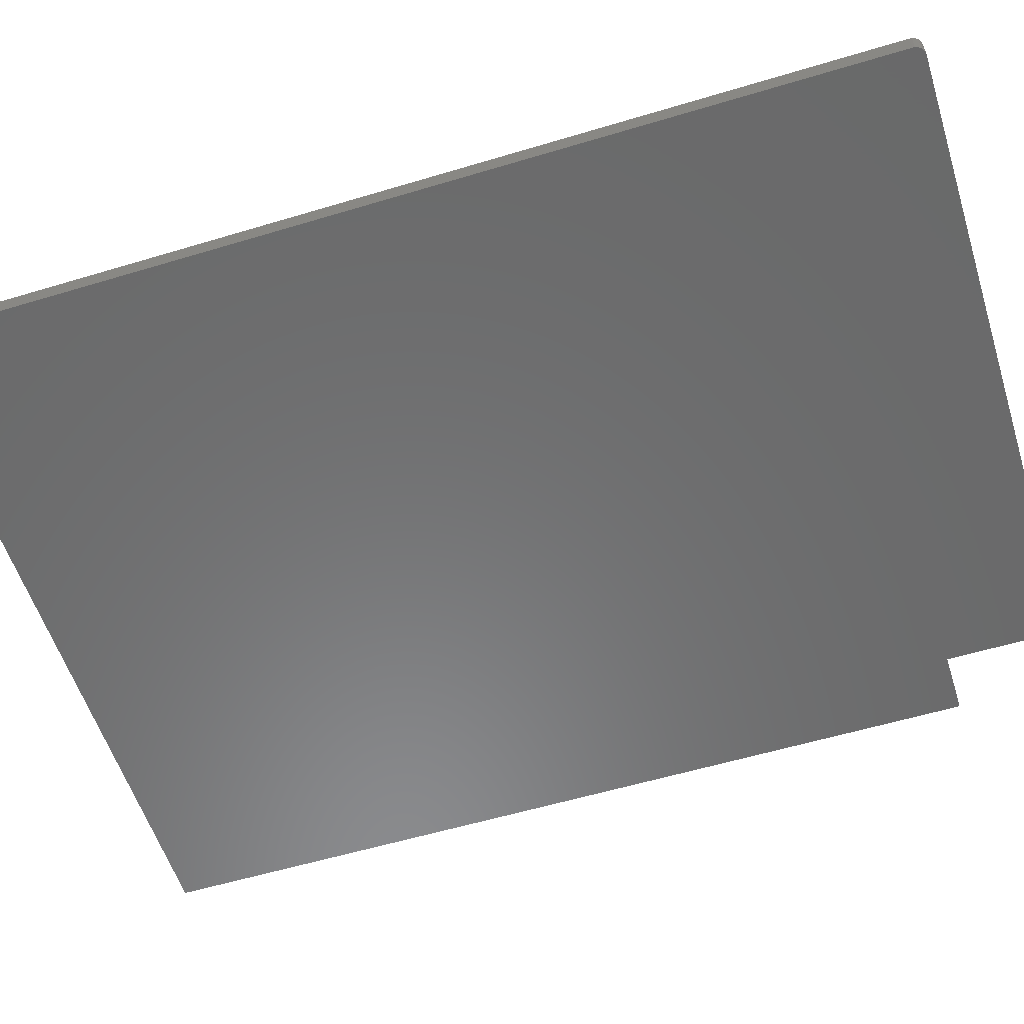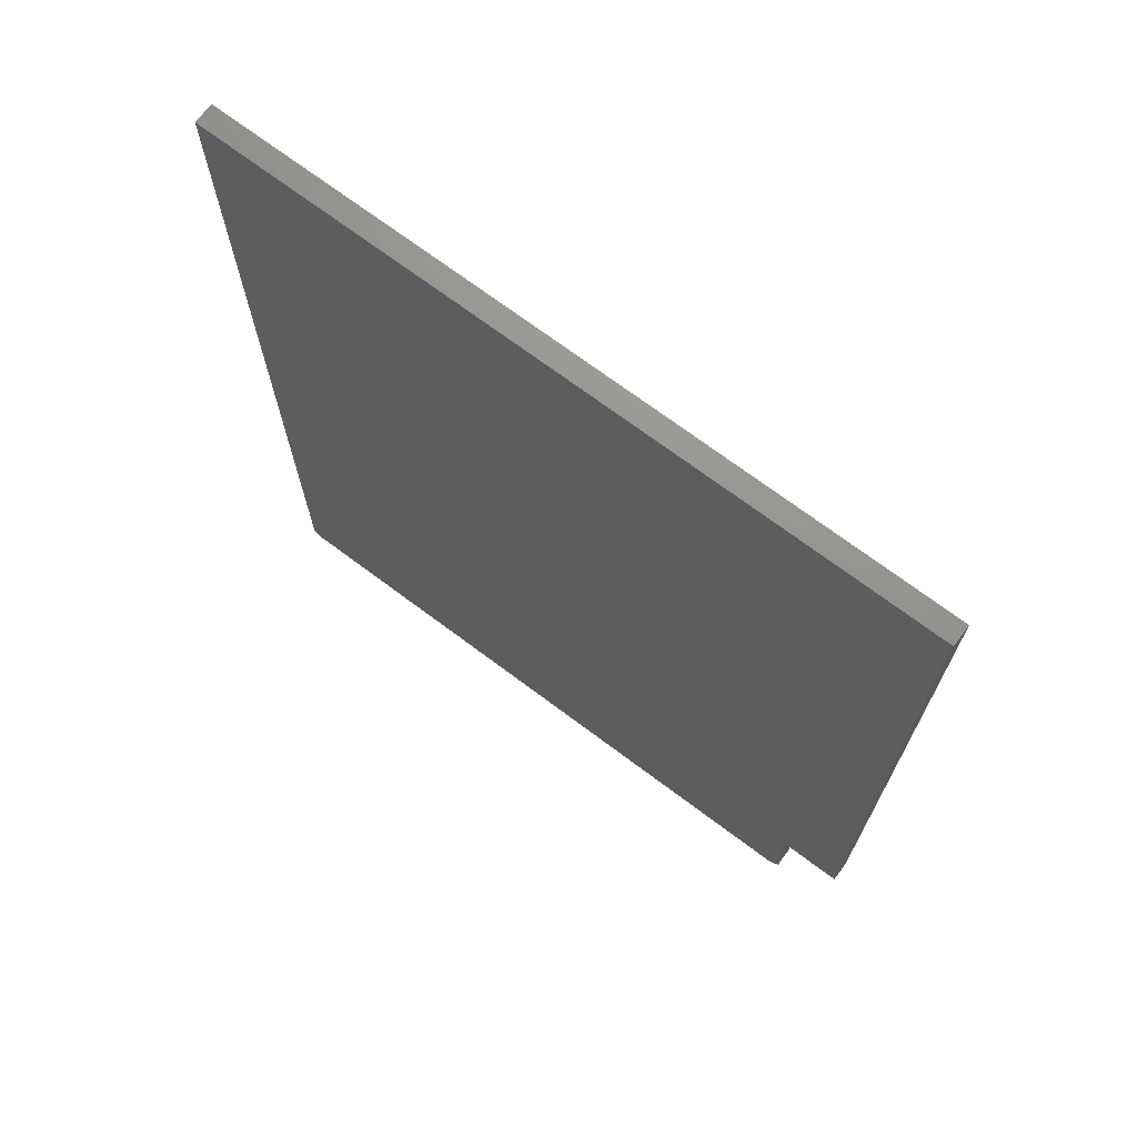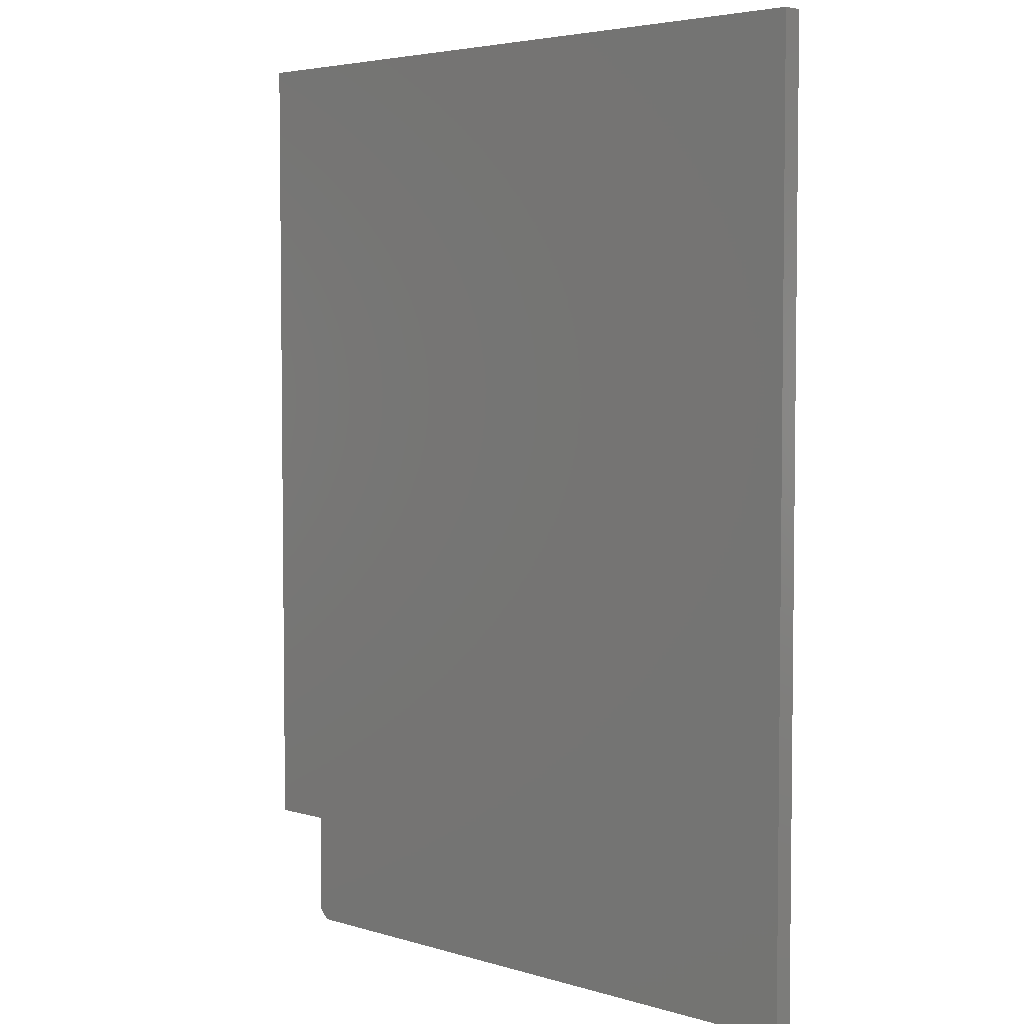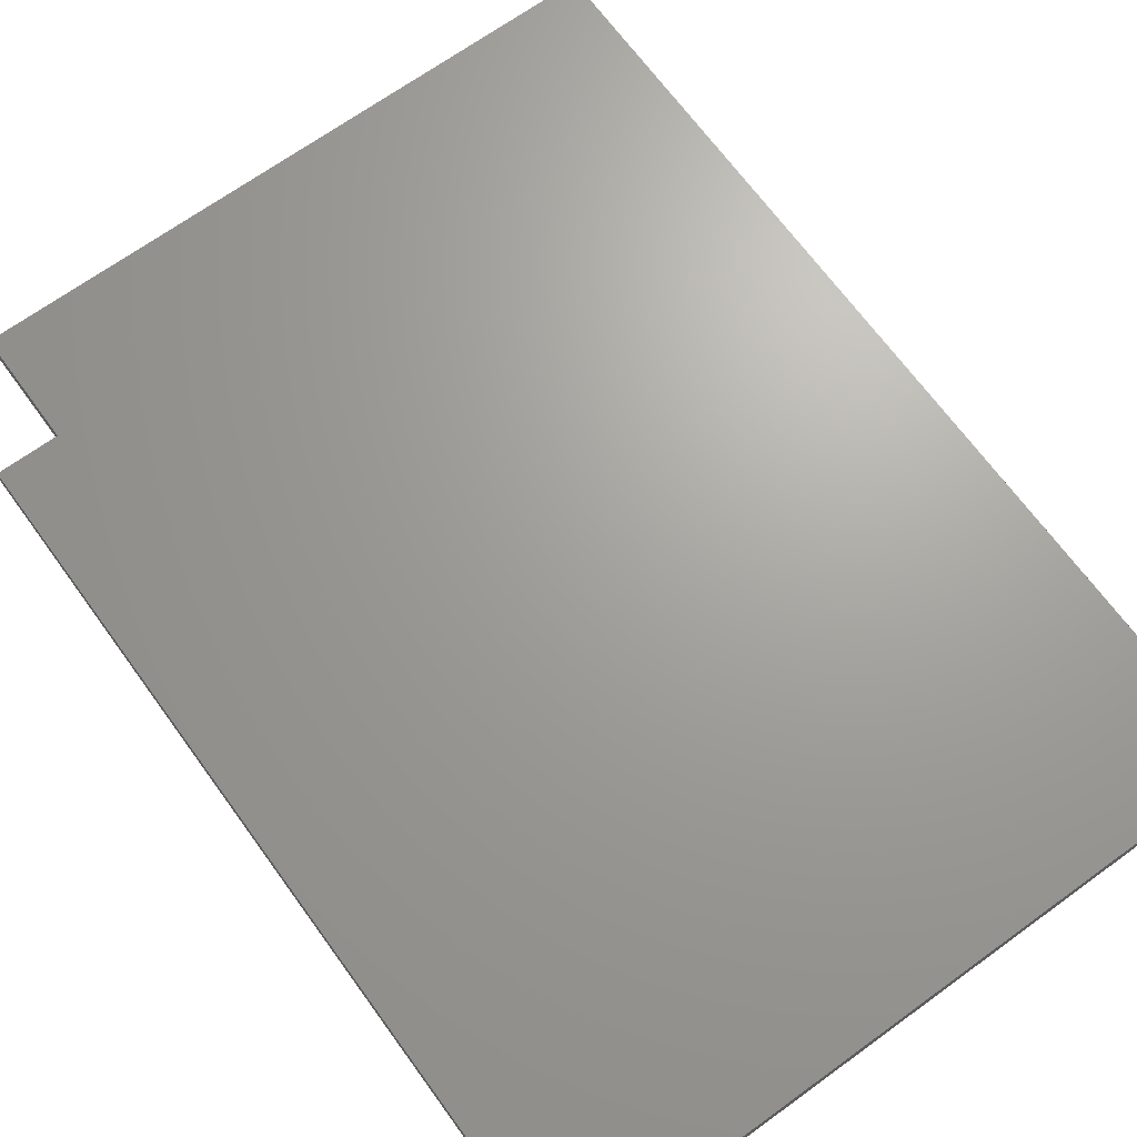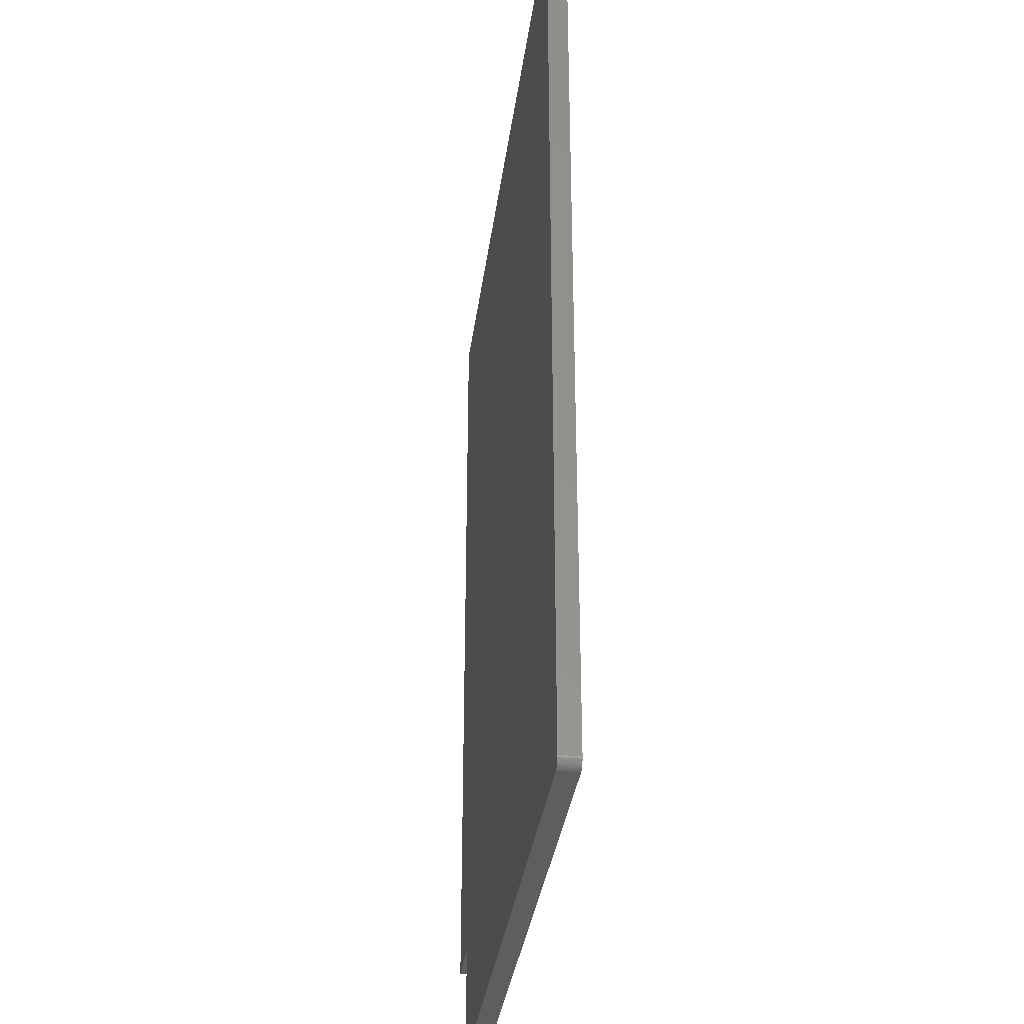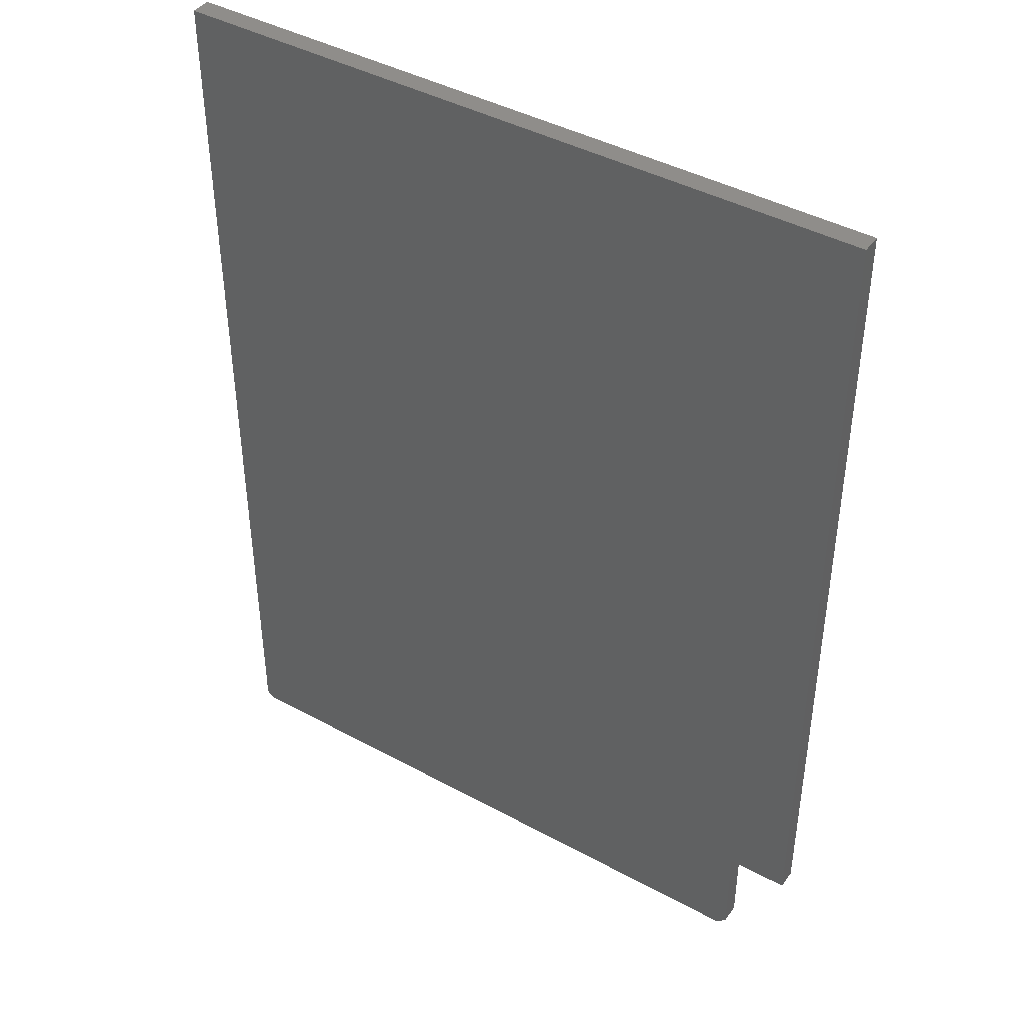
<metadata>
{"format":"stl","ext":"stl","renderer":"f3d","projection":"perspective","resolution":1024,"background":"white","views":[{"elev":-56.6,"azim":107.5,"up":"+Y"},{"elev":71.4,"azim":-143.2,"up":"+Z"},{"elev":4.3,"azim":43.9,"up":"+Z"},{"elev":68.1,"azim":-36.0,"up":"+Y"},{"elev":-34.0,"azim":82.6,"up":"+Z"},{"elev":42.6,"azim":-147.0,"up":"+Z"}]}
</metadata>
<code>
# stl→obj: 30 verts, 56 faces
v -0.002056 -0.01562 0.01176
v -0.003373 -0.01562 0.007419
v -0.002206 -0.01562 0.01024
v -0.002651 -0.01562 0.00877
v -0.005528 -0.01562 0.005264
v -0.004344 -0.01562 0.006236
v -0.4985 -0.01562 0.003947
v -0.009868 -0.01562 0.003947
v -0.008344 -0.01562 0.004097
v -0.006879 -0.01562 0.004542
v -0.5063 -0.01562 0.01176
v -0.002056 -0.01562 0.75
v -0.5063 -0.01562 0.09375
v -0.5547 -0.01562 0.09375
v -0.5547 -0.01562 0.75
v -0.002206 5.67e-17 0.01024
v -0.003373 5.642e-17 0.007419
v -0.002056 5.68e-17 0.01176
v -0.002651 5.657e-17 0.00877
v -0.004344 5.624e-17 0.006236
v -0.005528 5.606e-17 0.005264
v -0.006879 5.587e-17 0.004542
v -0.008344 5.568e-17 0.004097
v -0.009868 5.55e-17 0.003947
v -0.4985 1.251e-18 0.003947
v -0.5063 8.171e-19 0.01176
v -0.5063 5.369e-18 0.09375
v -0.002056 9.778e-17 0.75
v -0.5547 0 0.09375
v -0.5547 3.643e-17 0.75
f 1 2 3
f 2 4 3
f 5 6 2
f 5 7 8
f 5 8 9
f 5 9 10
f 11 7 5
f 11 5 2
f 11 2 1
f 11 1 12
f 11 12 13
f 14 13 15
f 15 13 12
f 16 17 18
f 16 19 17
f 17 20 21
f 21 22 23
f 21 23 24
f 21 24 25
f 26 27 28
f 26 28 18
f 26 18 17
f 26 17 21
f 26 21 25
f 29 30 27
f 27 30 28
f 7 25 8
f 8 25 24
f 1 18 12
f 12 18 28
f 18 1 16
f 16 1 3
f 16 3 19
f 19 3 4
f 19 4 17
f 17 4 2
f 17 2 20
f 20 2 6
f 20 6 21
f 21 6 5
f 21 5 22
f 22 5 10
f 22 10 23
f 23 10 9
f 23 9 24
f 24 9 8
f 13 27 11
f 11 27 26
f 26 25 11
f 11 25 7
f 15 30 14
f 14 30 29
f 12 28 15
f 15 28 30
f 14 29 13
f 13 29 27

</code>
